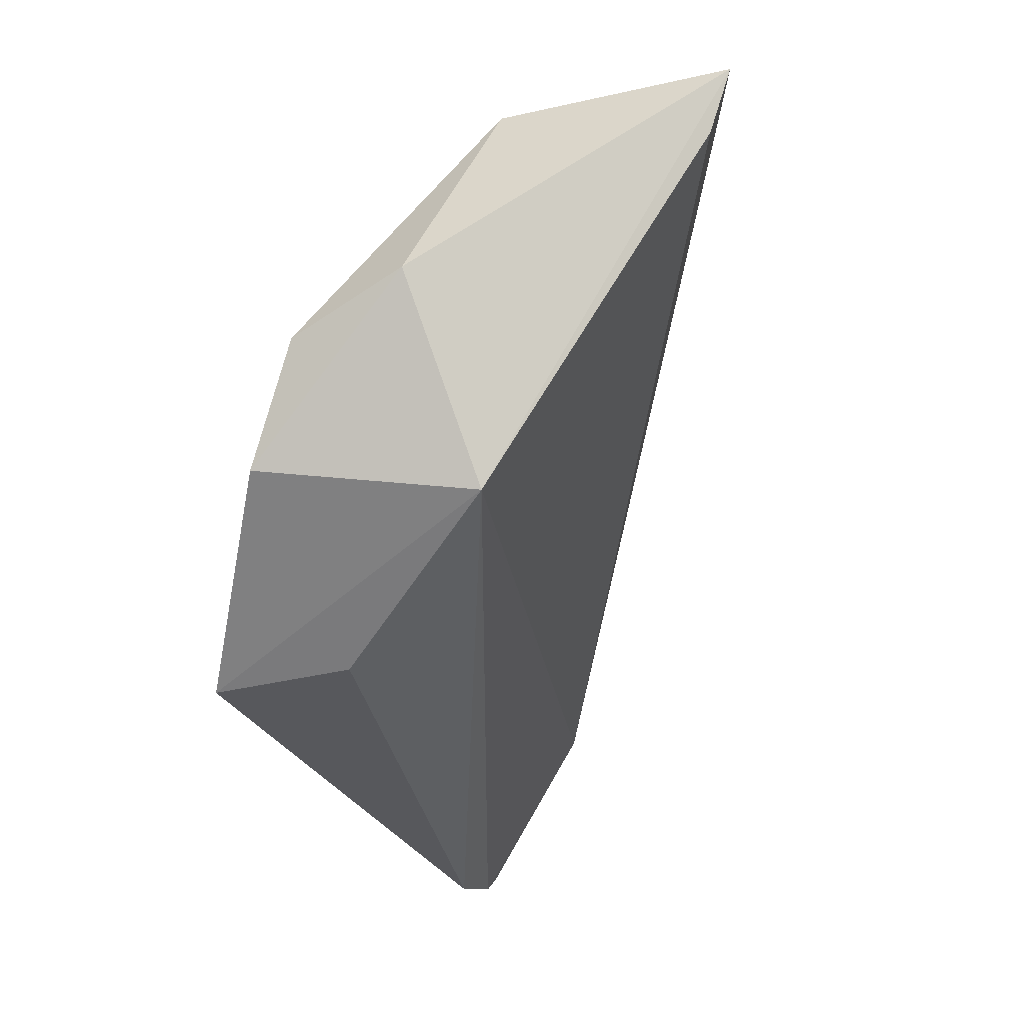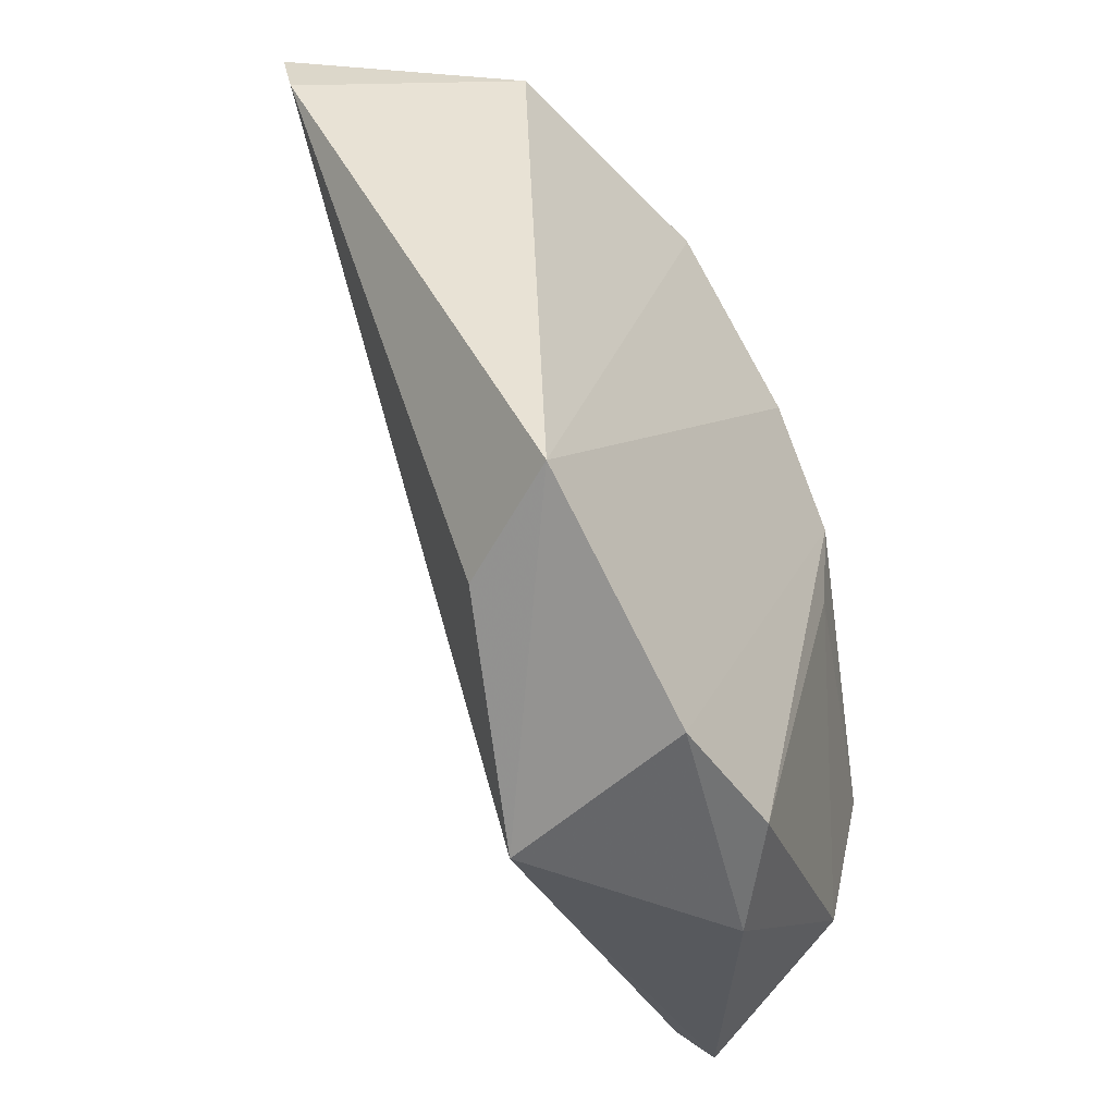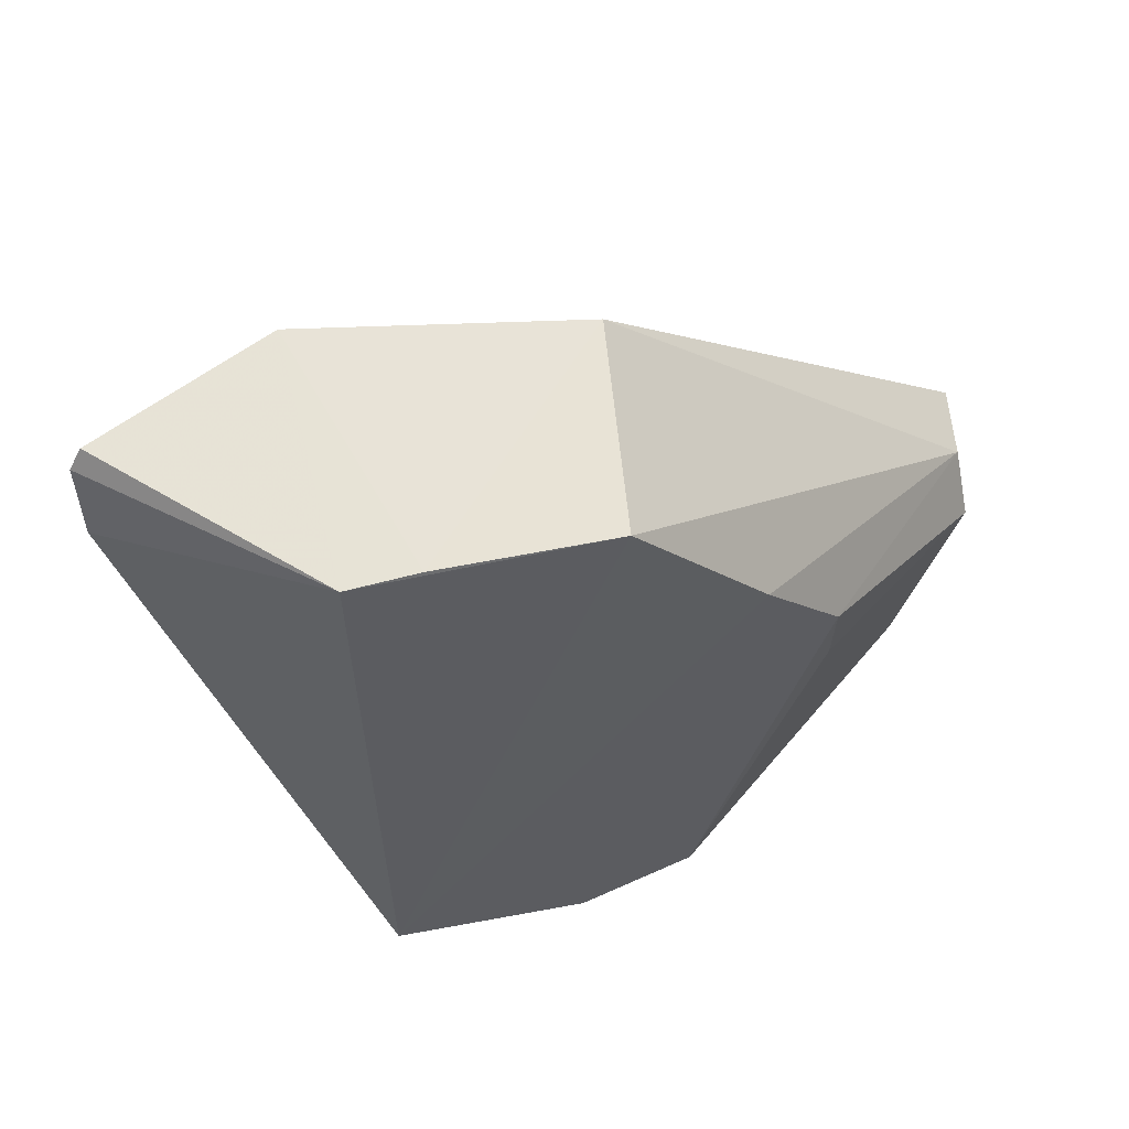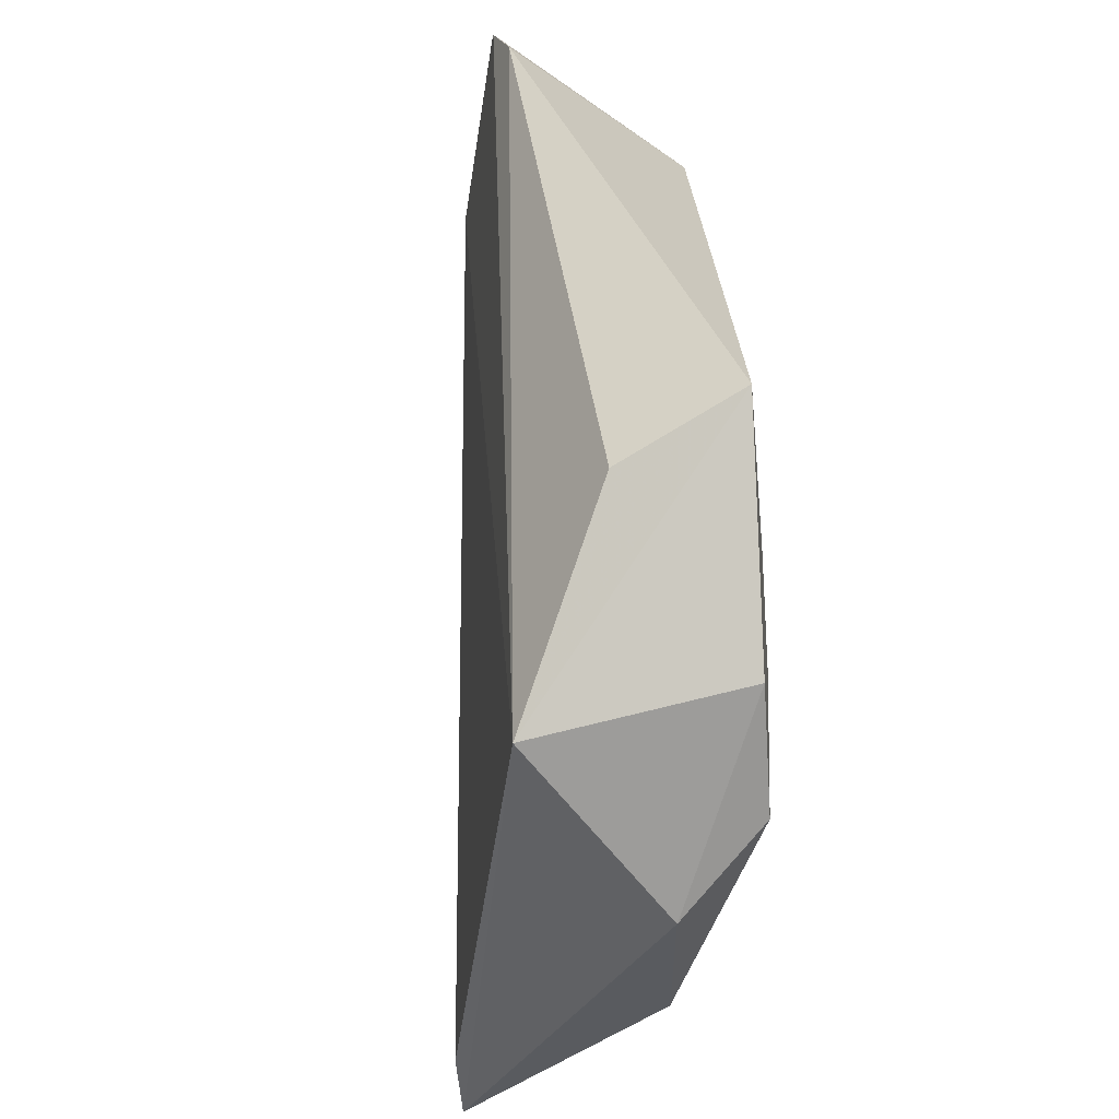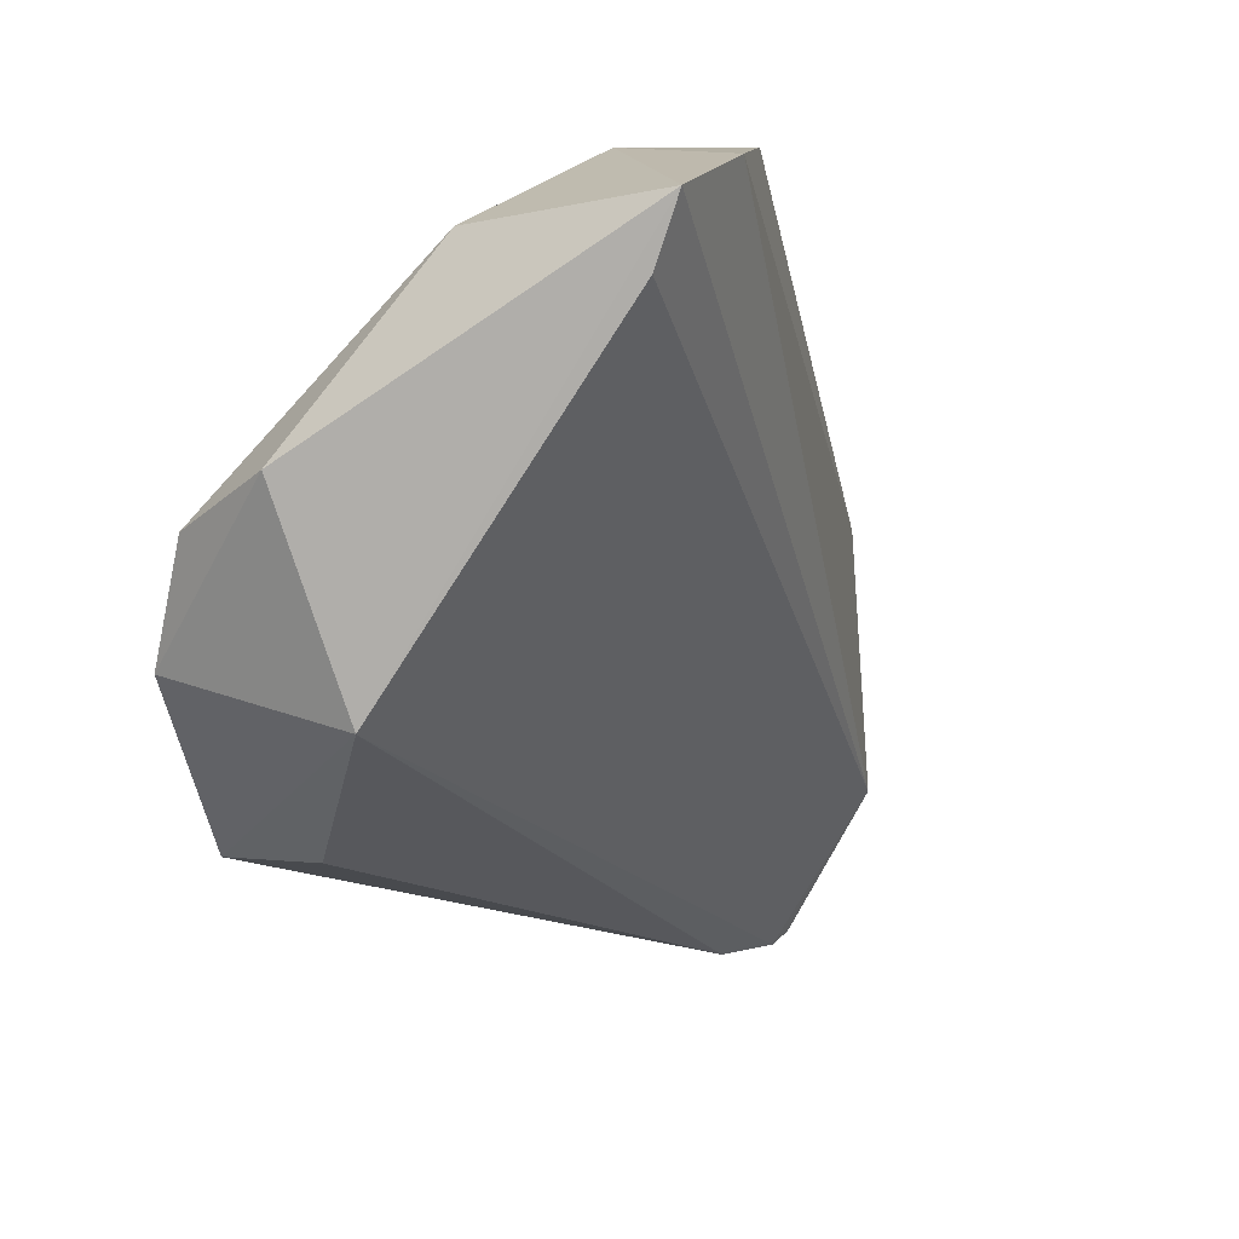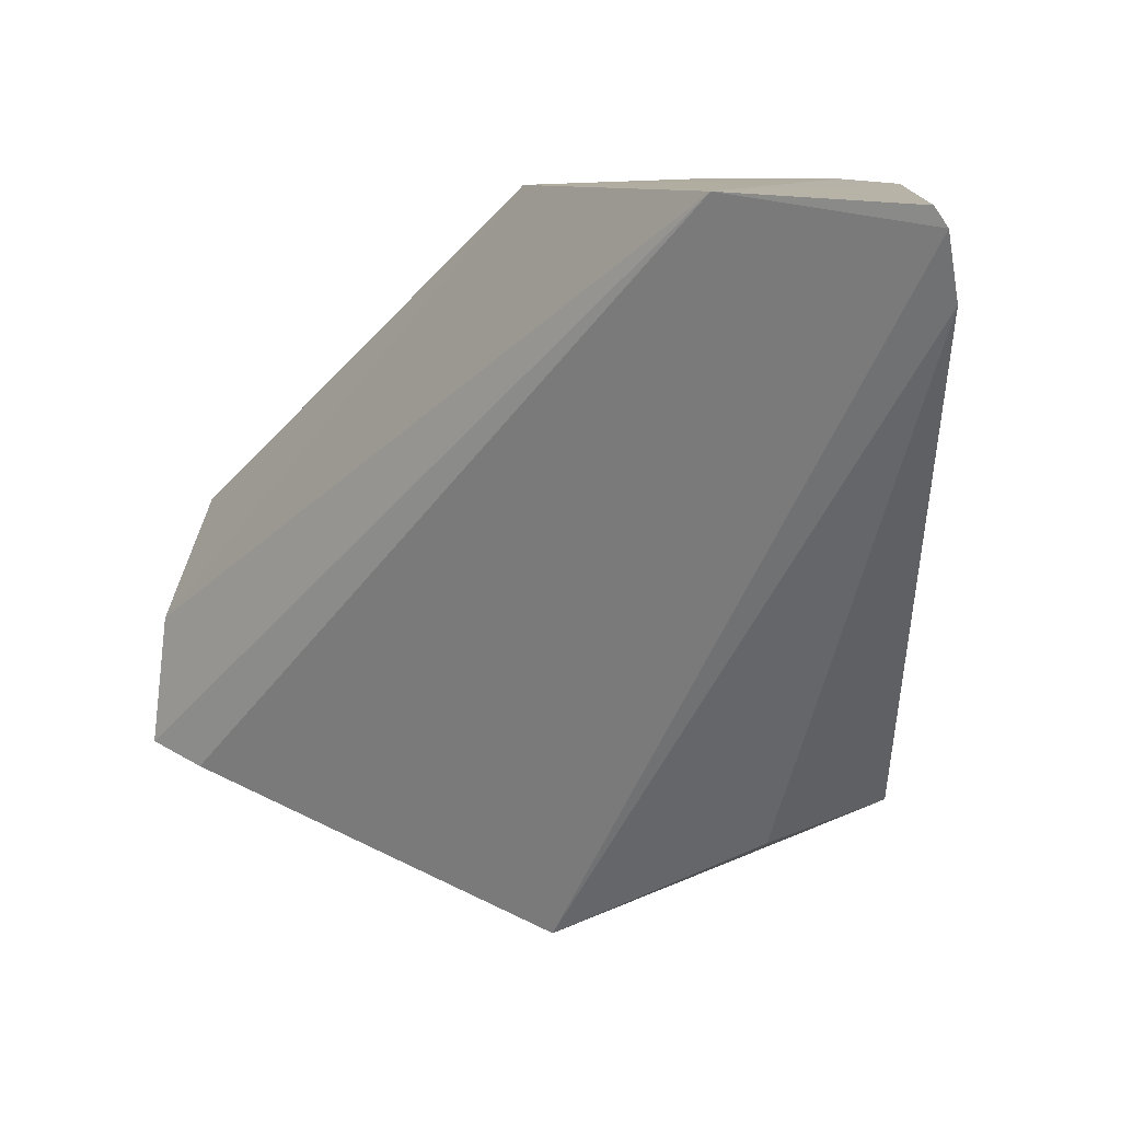
<metadata>
{"format":"obj","ext":"obj","renderer":"f3d","projection":"perspective","resolution":1024,"background":"white","views":[{"elev":-7.2,"azim":8.6,"up":"+Z"},{"elev":-48.7,"azim":-127.2,"up":"+Y"},{"elev":58.8,"azim":-98.4,"up":"+Y"},{"elev":-64.4,"azim":-158.5,"up":"+Y"},{"elev":10.6,"azim":36.2,"up":"+Z"},{"elev":20.3,"azim":144.0,"up":"+Y"}]}
</metadata>
<code>
v -0.01081 0.03937 0.1028
v -0.004908 0.02404 0.1014
v -0.01958 0.06573 0.06249
v -0.02607 0.06491 0.0515
v -0.03195 0.01655 0.07671
v -0.01867 0.01676 0.07538
v -0.03225 0.06212 0.0788
v -0.006838 0.03197 0.1026
v -0.0188 0.02465 0.09913
v -0.006089 0.02341 0.09734
v -0.03621 0.02526 0.06456
v -0.02298 0.01525 0.08793
v -0.01952 0.06321 0.07934
v -0.03453 0.06402 0.06403
v -0.02913 0.04541 0.09159
v -0.01813 0.03676 0.1027
v -0.0278 0.02419 0.06584
v -0.02955 0.01621 0.08421
v -0.01587 0.04025 0.1023
v -0.0338 0.06369 0.06822
v -0.02564 0.06603 0.05221
v -0.02718 0.06074 0.05167
v -0.03099 0.05218 0.08679
v -0.02817 0.03971 0.09177
f 6 4 3
f 8 2 3
f 10 6 3
f 10 3 2
f 10 2 6
f 11 6 5
f 12 6 2
f 12 5 6
f 12 2 9
f 13 8 3
f 13 1 8
f 14 11 7
f 15 11 5
f 16 8 1
f 16 9 2
f 16 2 8
f 17 6 11
f 18 12 9
f 18 5 12
f 18 15 5
f 19 13 7
f 19 1 13
f 19 16 1
f 19 15 16
f 20 13 3
f 20 7 13
f 20 14 7
f 20 3 14
f 21 14 3
f 21 3 4
f 21 4 14
f 22 14 4
f 22 11 14
f 22 17 11
f 22 4 6
f 22 6 17
f 23 7 11
f 23 11 15
f 23 19 7
f 23 15 19
f 24 16 15
f 24 9 16
f 24 18 9
f 24 15 18

</code>
